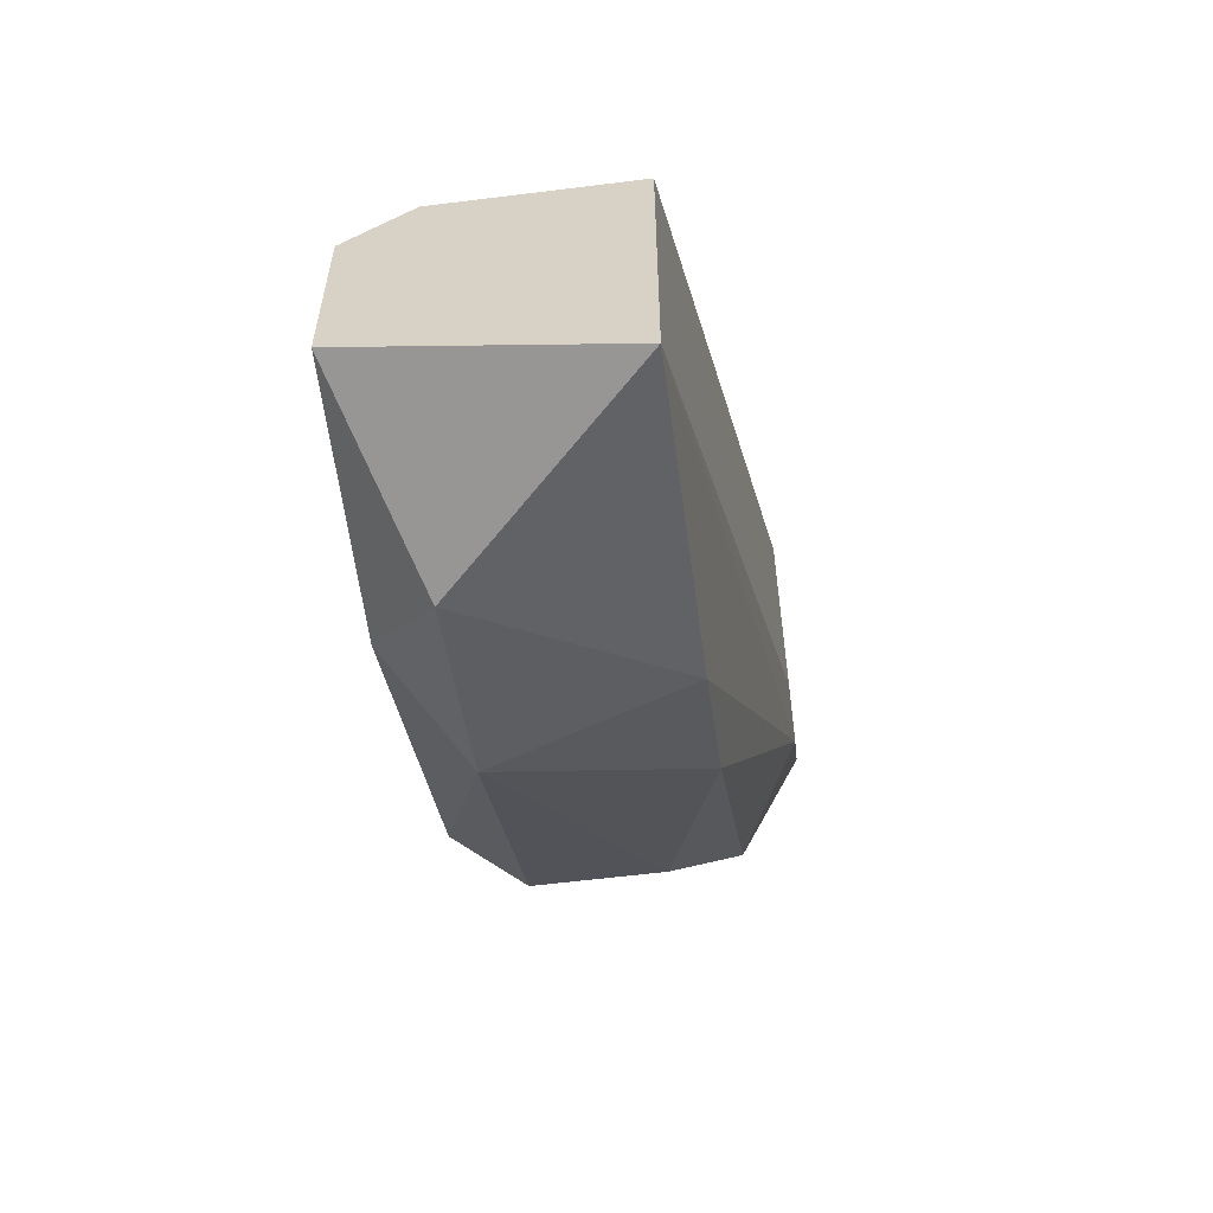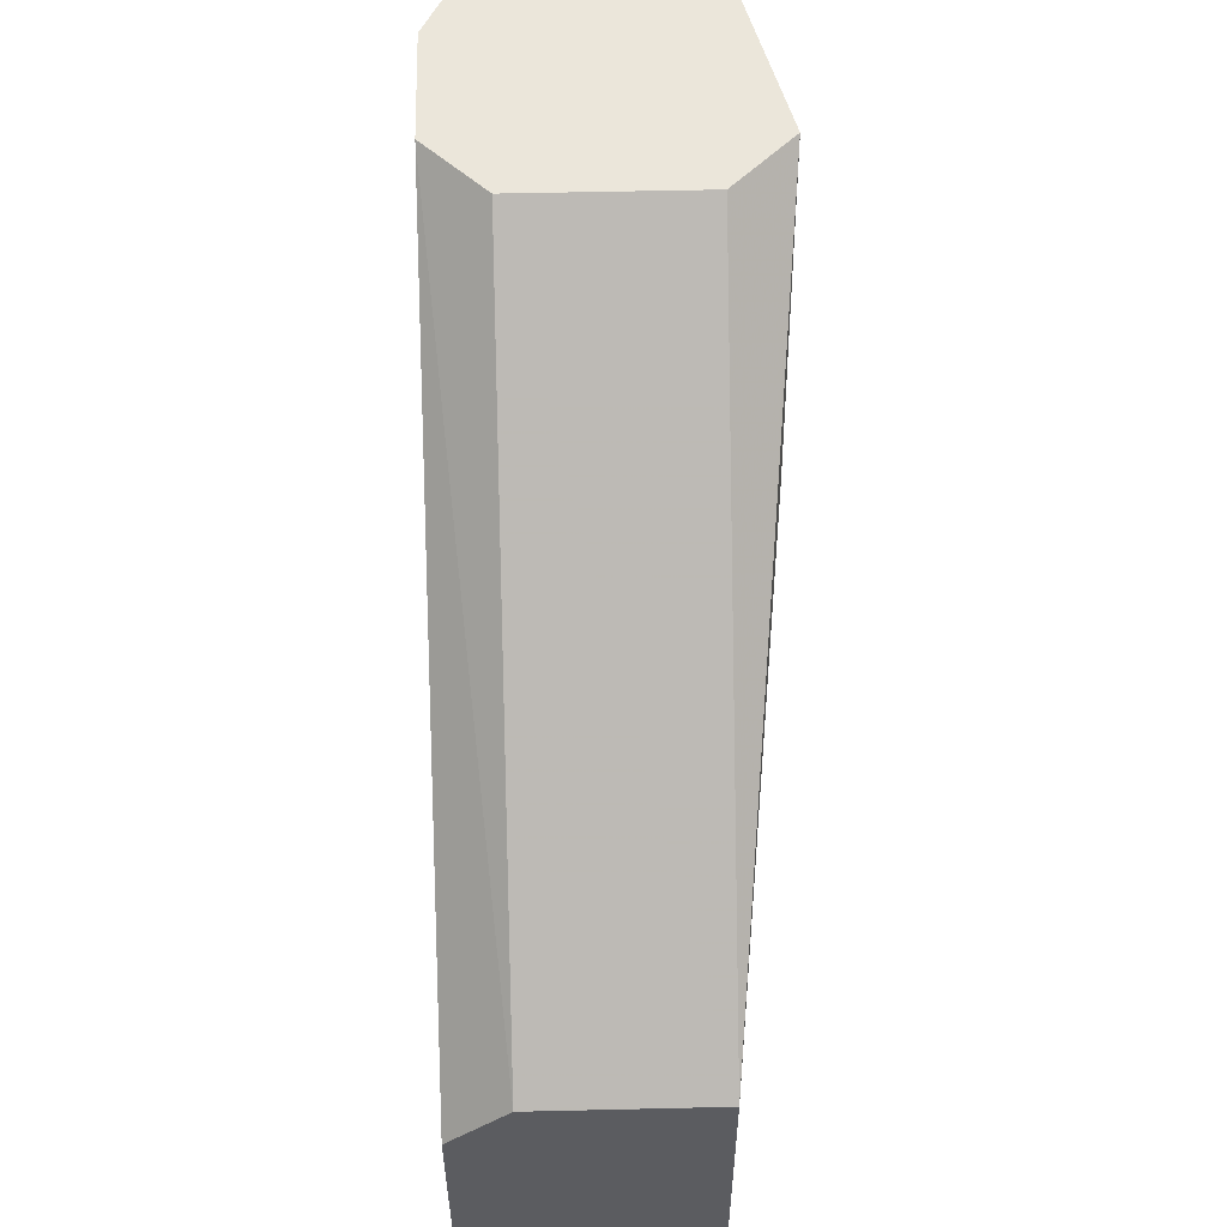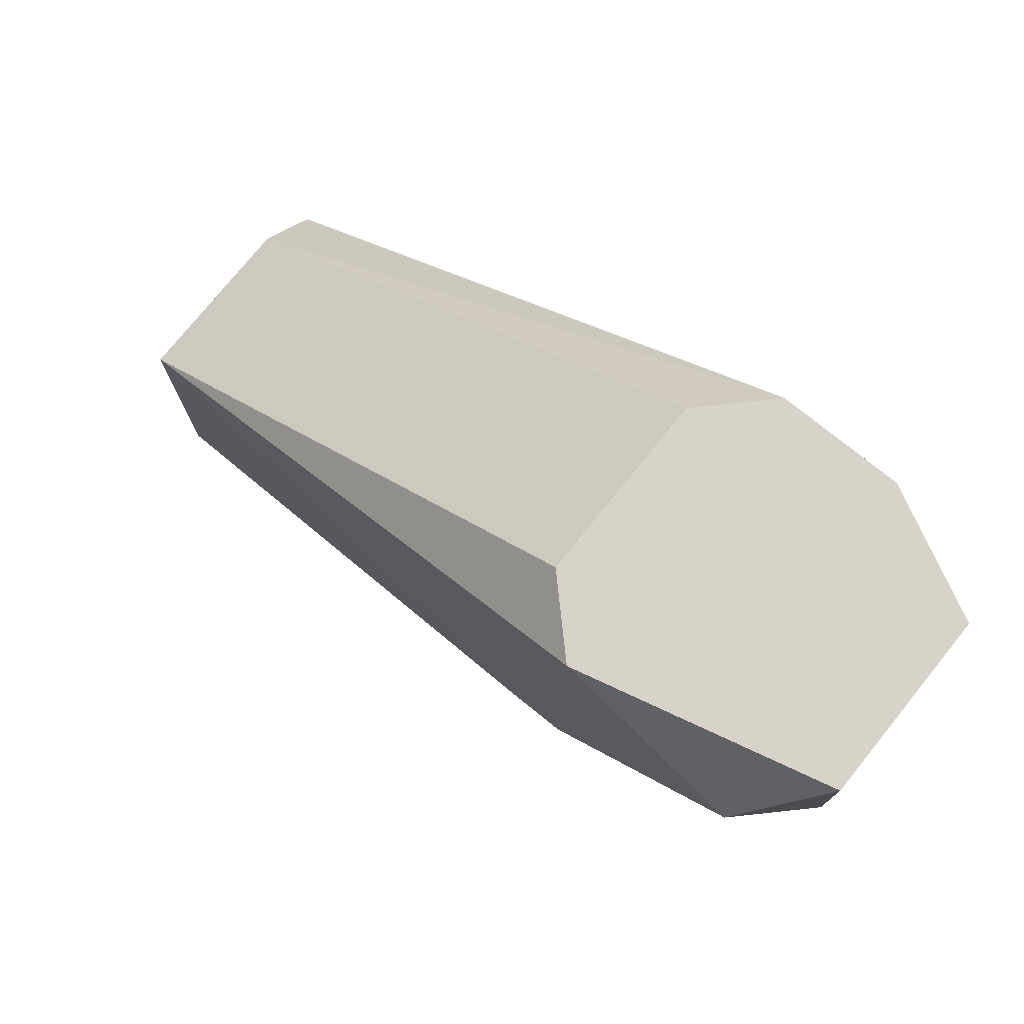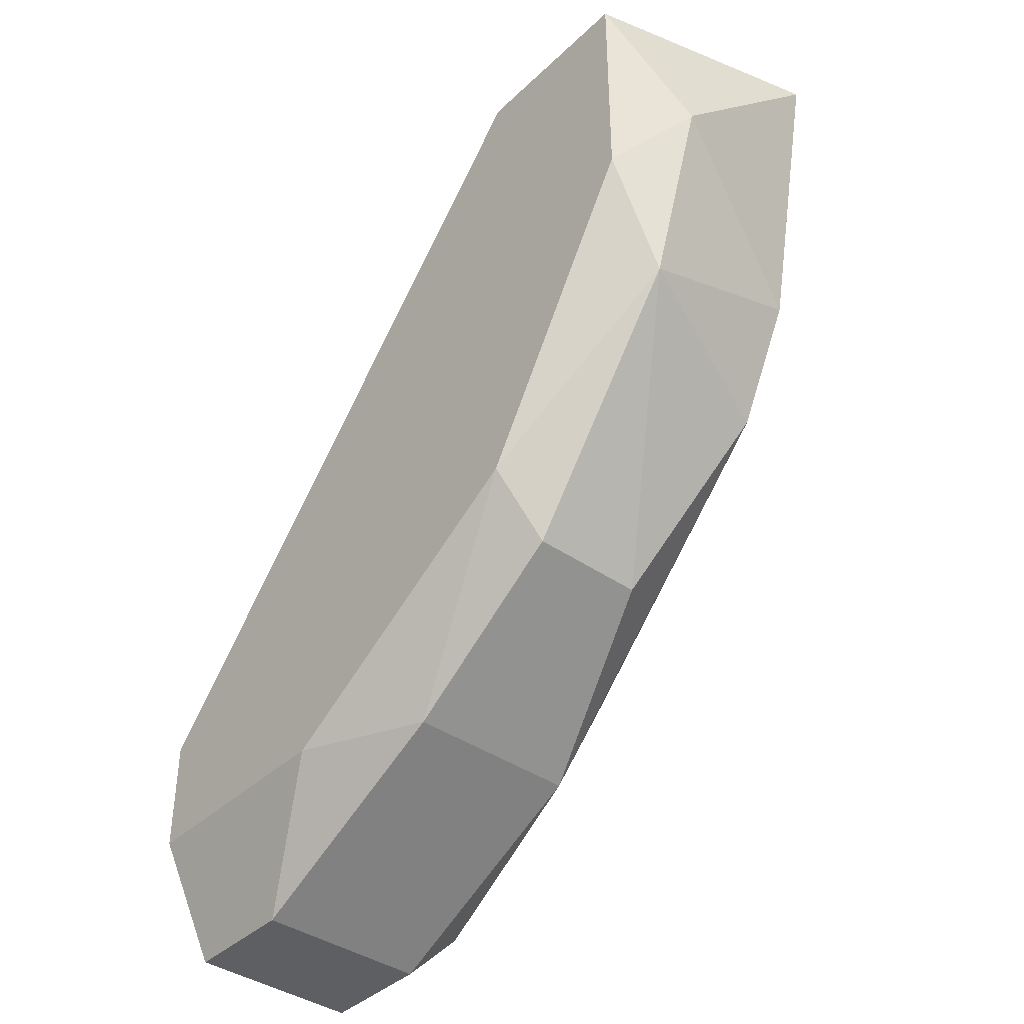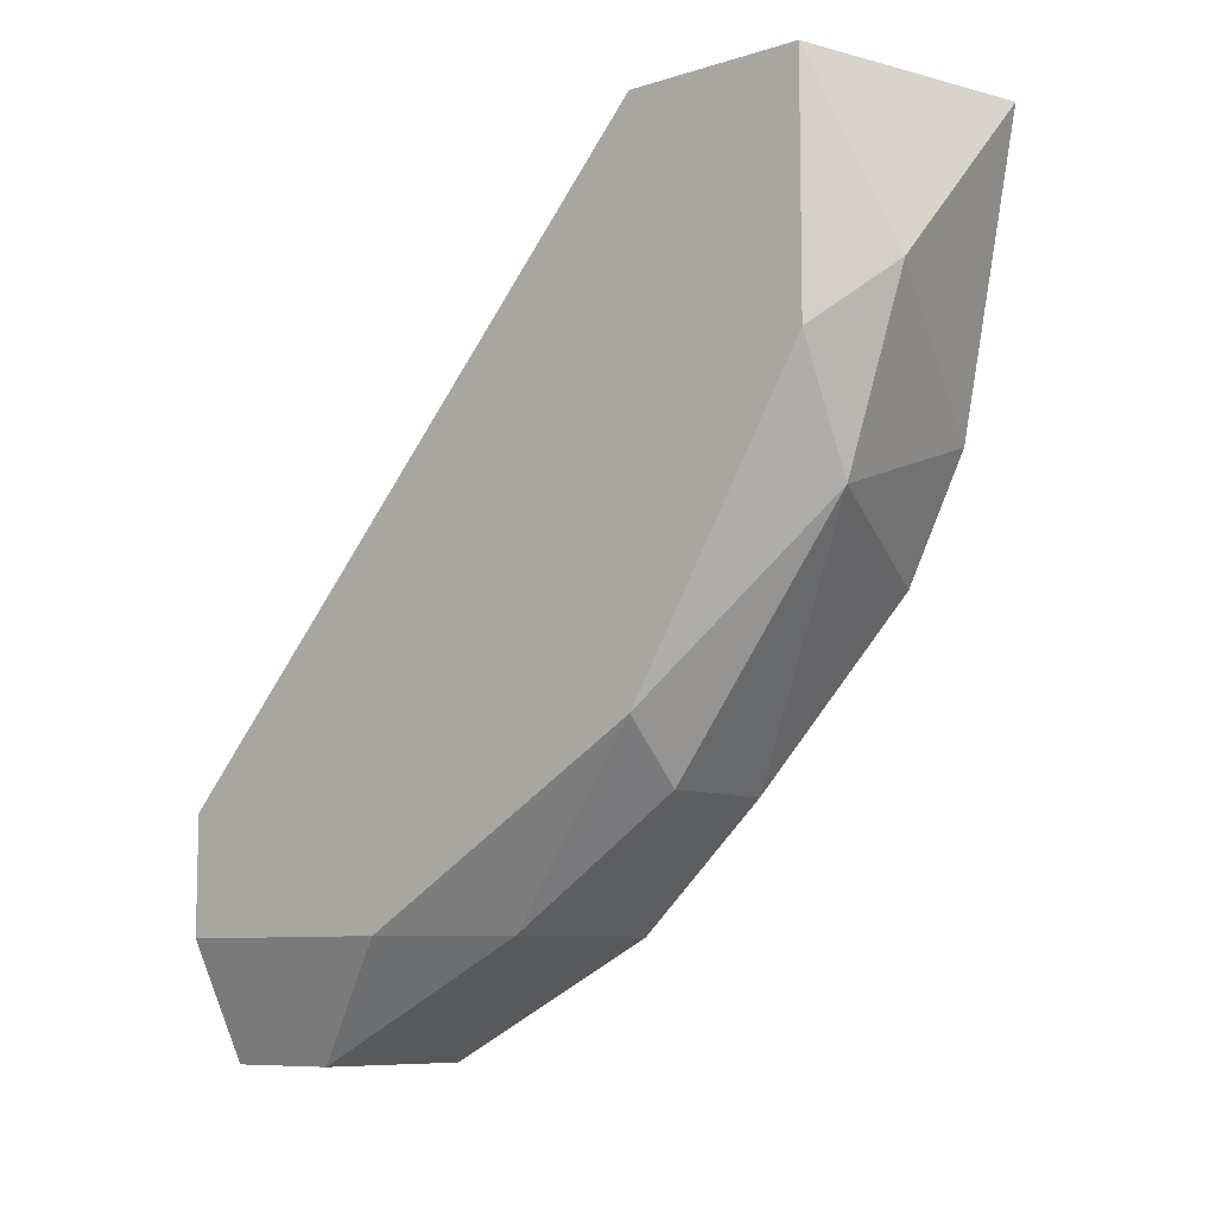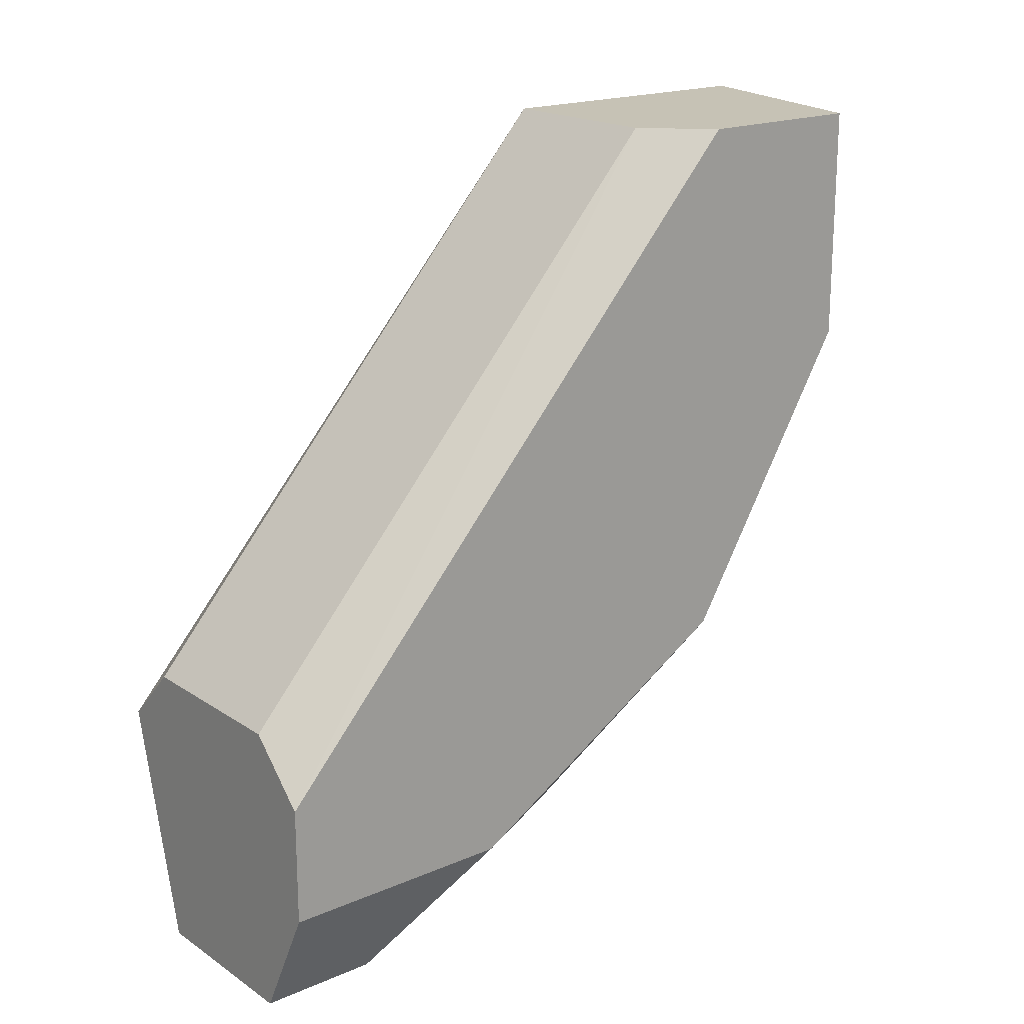
<metadata>
{"format":"obj","ext":"obj","renderer":"f3d","projection":"perspective","resolution":1024,"background":"white","views":[{"elev":-59.8,"azim":7.3,"up":"+Y"},{"elev":54.7,"azim":-1.4,"up":"+Y"},{"elev":76.0,"azim":128.9,"up":"+Y"},{"elev":-39.7,"azim":-40.8,"up":"+Z"},{"elev":-8.5,"azim":-49.9,"up":"+Z"},{"elev":18.9,"azim":-129.1,"up":"+Z"}]}
</metadata>
<code>
v 0.001984 -0.01435 -0.01708
v 0.001984 -0.01279 -0.01476
v 0.001984 -0.01745 -0.01476
v 0.001984 -0.01745 -0.01398
v -0.001123 -0.01435 -0.01786
v -0.001123 -0.01279 -0.01786
v -0.001123 -0.01279 -0.01398
v -0.001123 -0.02289 -0.009321
v -0.001123 -0.01745 -0.01631
v -0.001123 -0.01978 -0.01476
v -0.001123 -0.02211 -0.01165
v -0.001123 -0.019 -0.006991
v 0.001207 -0.02133 -0.01243
v 0.001207 -0.01435 -0.01786
v 0.001207 -0.01279 -0.01786
v 0.001207 -0.01279 -0.01398
v 0.001207 -0.02289 -0.006991
v 0.001207 -0.01745 -0.01631
v 0.001207 -0.02211 -0.01087
v 0.001207 -0.019 -0.006991
v -0.0019 -0.0159 -0.01631
v -0.0019 -0.01279 -0.01476
v -0.0019 -0.01279 -0.01631
v -0.0019 -0.01978 -0.006991
v -0.0019 -0.01978 -0.01398
v -0.0019 -0.02211 -0.006991
v -0.0019 -0.02211 -0.0101
v 0.00043 -0.01978 -0.01476
f 2 3 1
f 15 2 1
f 3 18 1
f 15 1 14
f 1 18 14
f 3 2 4
f 2 20 4
f 2 7 16
f 2 23 7
f 15 23 2
f 20 2 16
f 17 3 4
f 18 3 13
f 3 19 13
f 3 17 19
f 20 17 4
f 15 5 6
f 5 23 6
f 9 5 18
f 5 9 21
f 5 15 14
f 18 5 14
f 23 5 21
f 23 15 6
f 12 20 7
f 12 7 22
f 7 20 16
f 7 23 22
f 19 8 11
f 8 27 11
f 17 8 19
f 8 17 26
f 27 8 26
f 25 9 10
f 9 28 10
f 28 9 18
f 9 25 21
f 11 25 10
f 28 11 10
f 19 11 13
f 11 28 13
f 27 25 11
f 20 12 17
f 17 12 24
f 24 12 22
f 28 18 13
f 17 24 26
f 25 23 21
f 23 24 22
f 23 27 24
f 27 23 25
f 24 27 26

</code>
